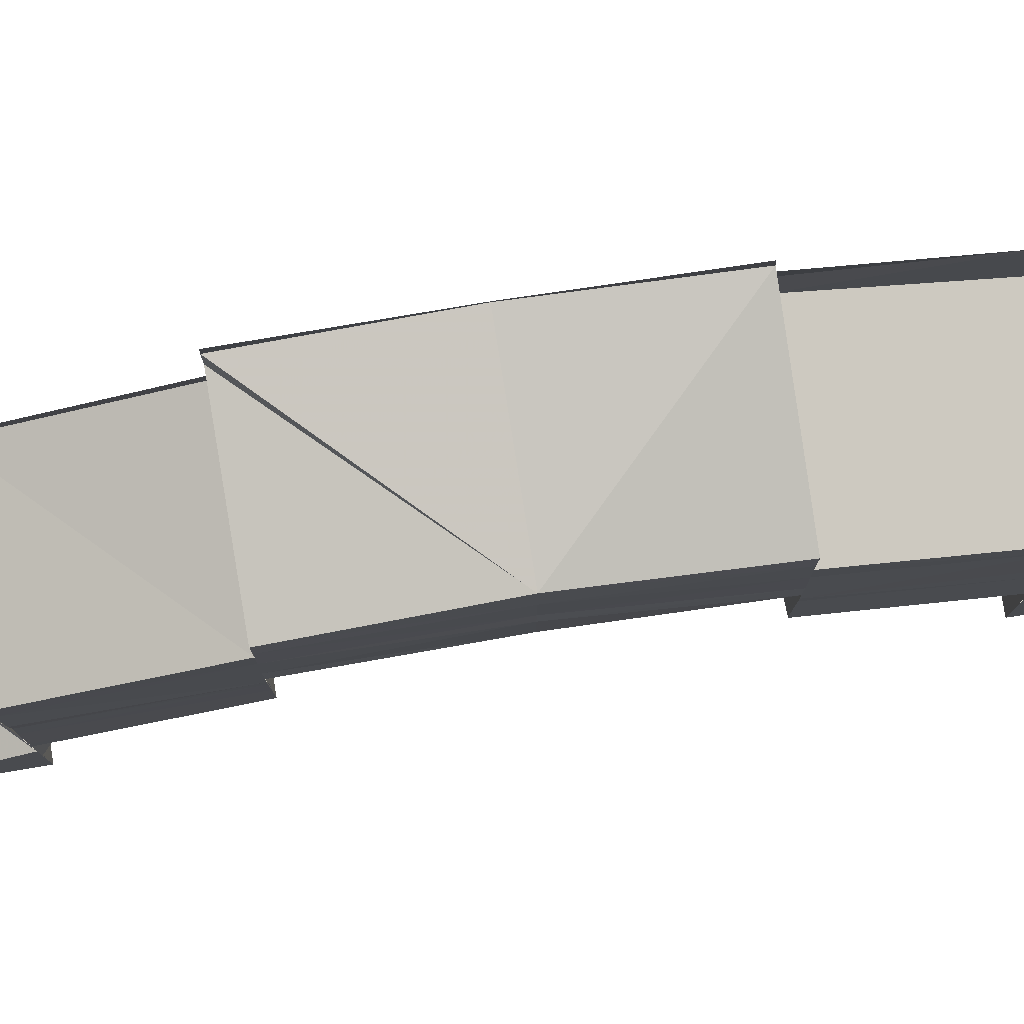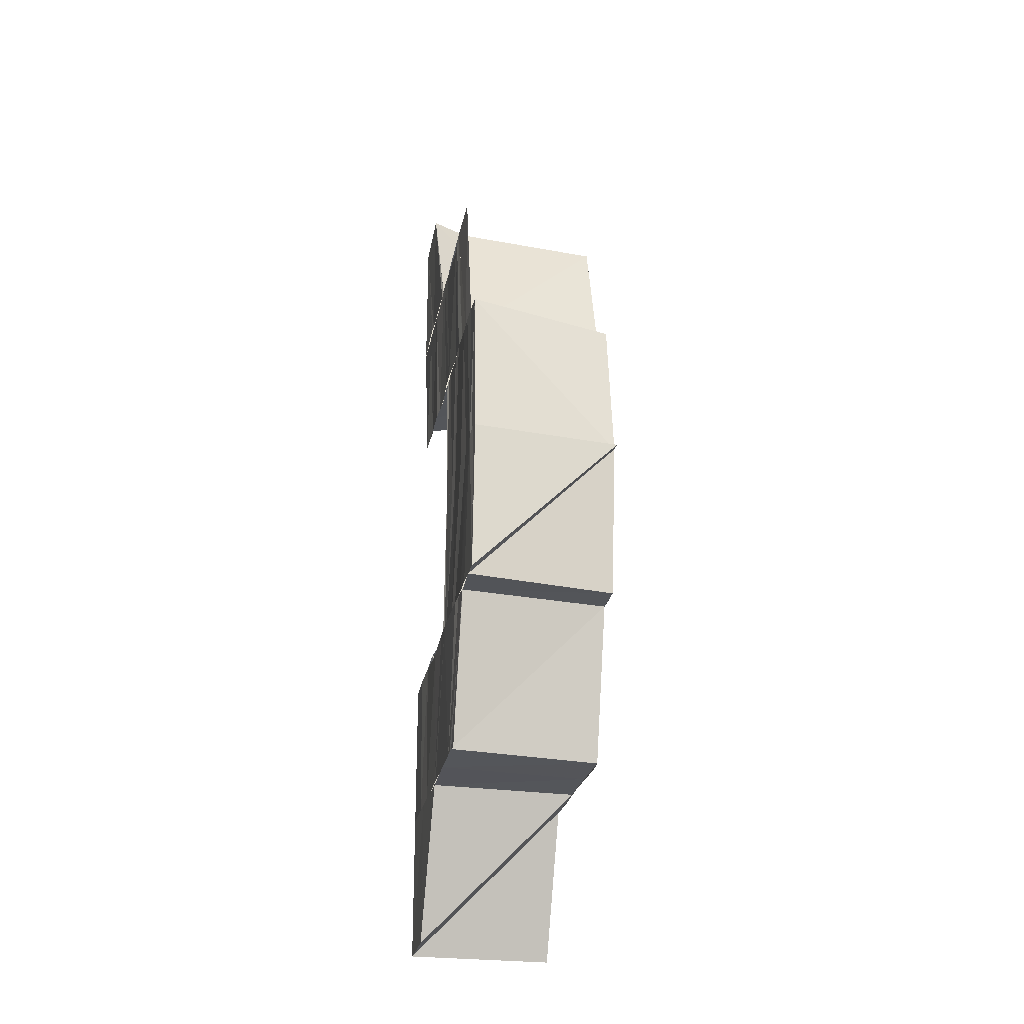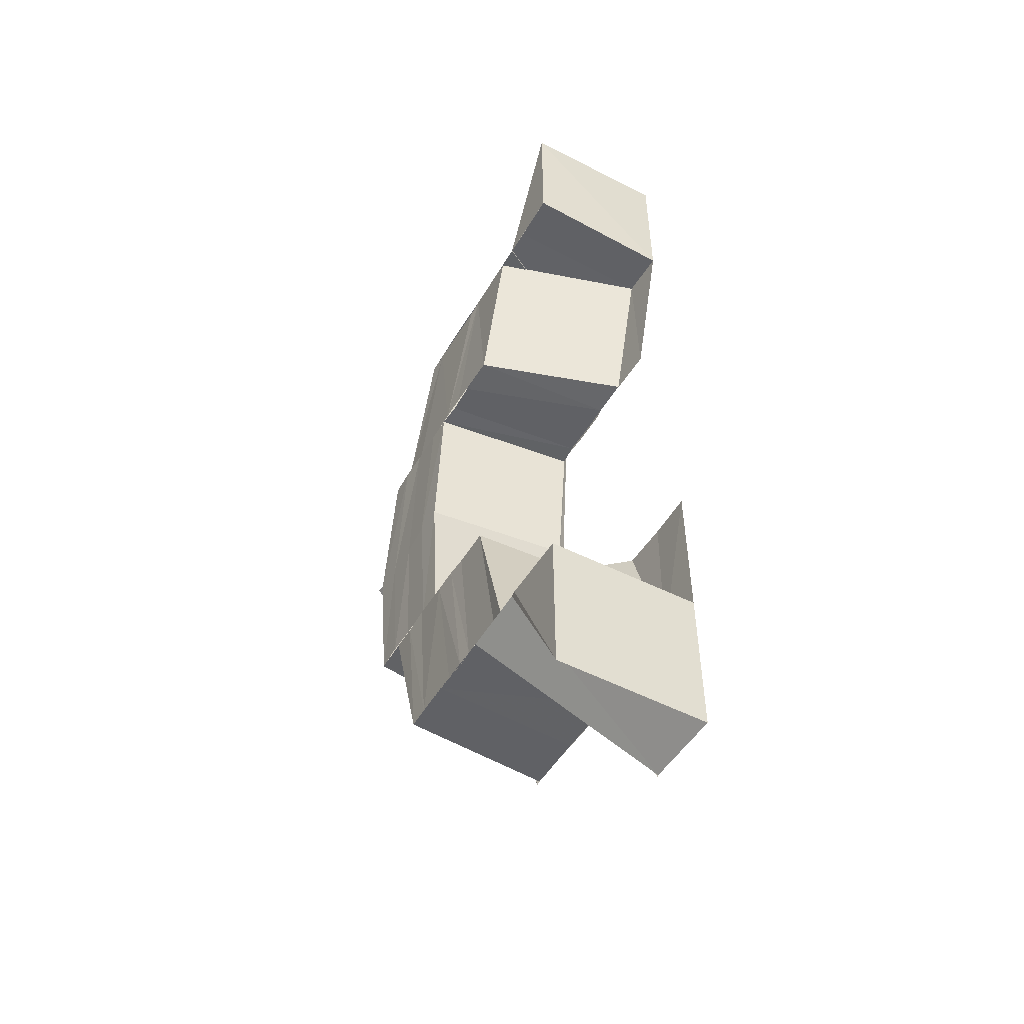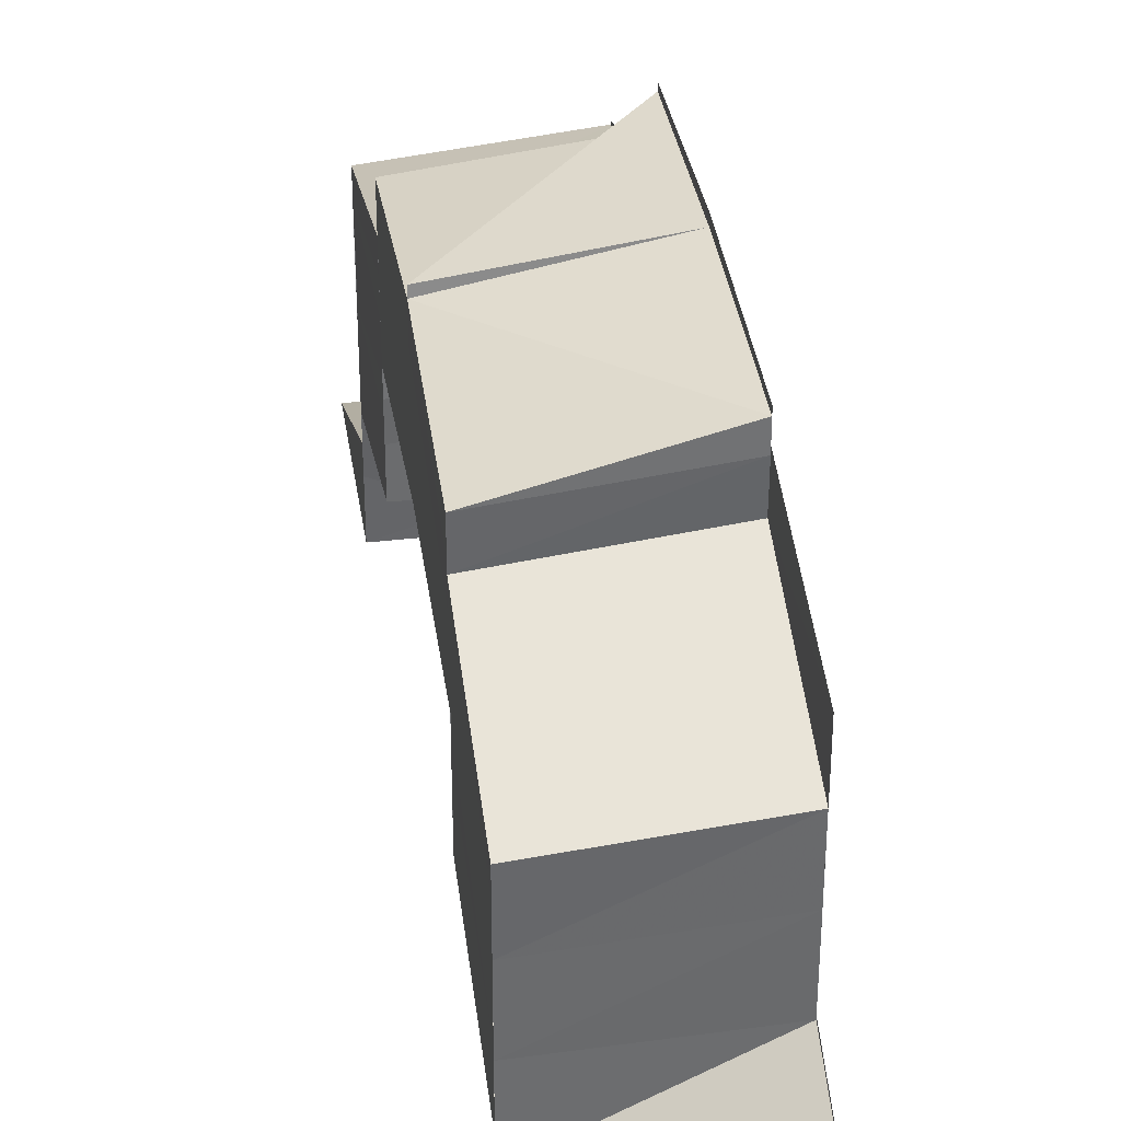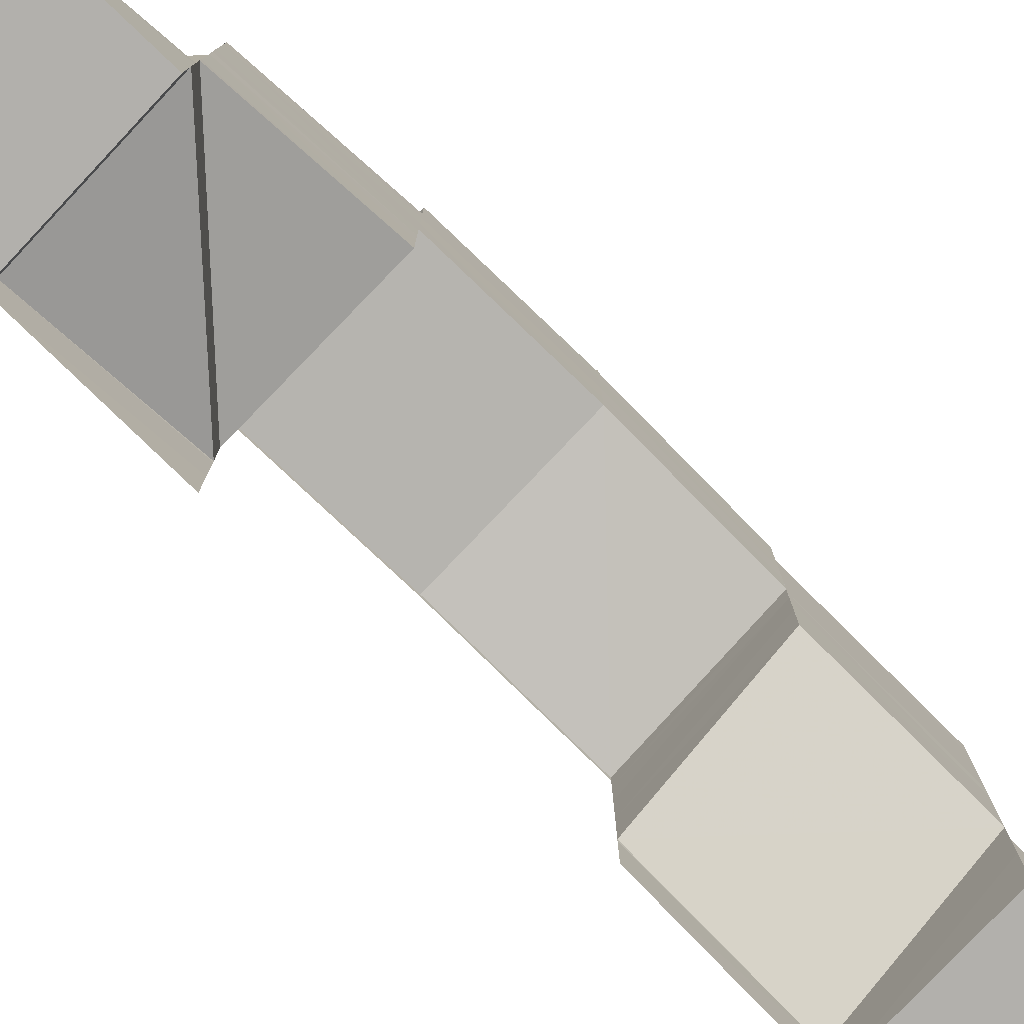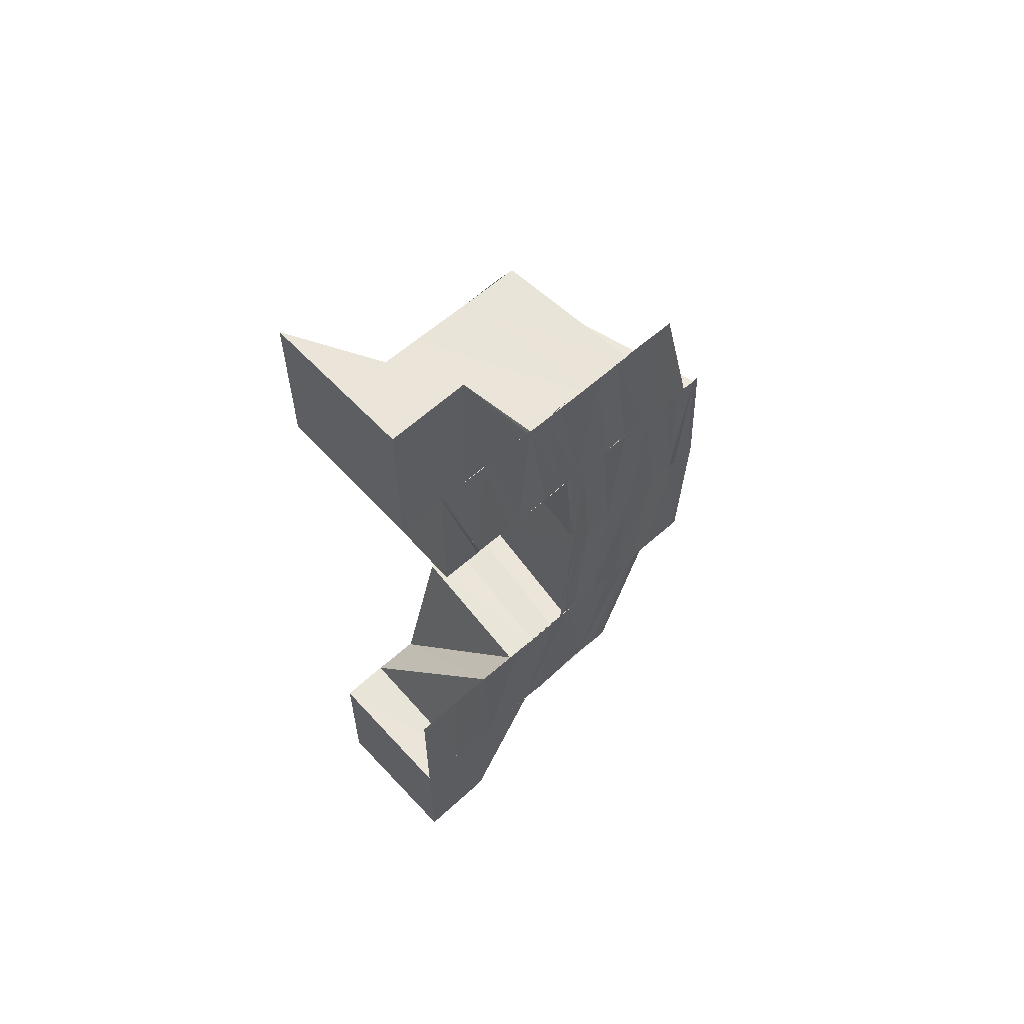
<metadata>
{"format":"obj","ext":"obj","renderer":"f3d","projection":"perspective","resolution":1024,"background":"white","views":[{"elev":79.6,"azim":81.0,"up":"+Z"},{"elev":-24.6,"azim":-10.4,"up":"+Y"},{"elev":-50.5,"azim":150.4,"up":"+Y"},{"elev":37.4,"azim":171.5,"up":"+Z"},{"elev":-78.9,"azim":46.1,"up":"+Z"},{"elev":59.9,"azim":-132.5,"up":"+Y"}]}
</metadata>
<code>
o 1921
v 2160 1867 12.22
v 2160 1867 12.22
v 2160 1867 12.22
v 2160 1867 12.22
v 2160 1867 12.22
v 2160 1867 12.22
v 2160 1867 12.22
v 2160 1867 12.22
v 2160 1867 12.22
v 2160 1867 12.22
v 2160 1867 12.22
v 2160 1867 12.22
v 2160 1867 12.22
v 2160 1867 12.22
v 2160 1867 12.22
v 2160 1867 12.23
v 2160 1867 12.22
v 2160 1867 12.23
v 2160 1867 12.23
v 2160 1867 12.22
v 2160 1867 12.22
v 2160 1867 12.23
v 2160 1867 12.23
v 2160 1867 12.23
v 2160 1867 12.23
v 2160 1867 12.23
v 2160 1867 12.23
v 2160 1867 12.23
v 2160 1867 12.24
v 2160 1867 12.24
v 2160 1867 12.24
v 2160 1867 12.24
v 2160 1867 12.24
v 2160 1867 12.24
v 2160 1867 12.24
v 2160 1867 12.24
v 2160 1867 12.24
v 2160 1867 12.24
v 2160 1867 12.24
v 2160 1867 12.25
v 2160 1867 12.24
v 2160 1867 12.25
v 2160 1867 12.25
v 2160 1867 12.25
v 2160 1867 12.24
v 2160 1867 12.24
v 2160 1867 12.24
v 2160 1867 12.24
v 2160 1867 12.24
v 2160 1867 12.25
v 2160 1867 12.25
v 2160 1867 12.25
v 2160 1867 12.24
v 2160 1867 12.24
v 2160 1867 12.24
v 2160 1867 12.25
v 2160 1867 12.24
v 2160 1867 12.25
v 2160 1867 12.25
v 2160 1867 12.24
v 2160 1867 12.24
v 2160 1867 12.25
v 2160 1867 12.25
v 2160 1867 12.25
v 2160 1867 12.25
v 2160 1867 12.25
v 2160 1867 12.25
v 2160 1867 12.25
v 2160 1867 12.25
v 2160 1867 12.24
v 2160 1867 12.24
v 2160 1867 12.25
v 2160 1867 12.25
v 2160 1867 12.24
v 2160 1867 12.24
v 2160 1867 12.24
v 2160 1867 12.24
v 2160 1867 12.24
v 2160 1867 12.24
v 2160 1867 12.24
v 2160 1867 12.24
v 2160 1867 12.24
v 2160 1867 12.24
v 2160 1867 12.24
v 2160 1867 12.23
v 2160 1867 12.24
v 2160 1867 12.24
v 2160 1867 12.23
v 2160 1867 12.23
v 2160 1867 12.23
v 2160 1867 12.23
v 2160 1867 12.23
v 2160 1867 12.23
v 2160 1867 12.23
v 2160 1867 12.23
v 2160 1867 12.23
v 2160 1867 12.23
v 2160 1867 12.23
v 2160 1867 12.23
v 2160 1867 12.23
v 2160 1867 12.23
v 2160 1867 12.23
v 2160 1867 12.23
v 2160 1867 12.23
v 2160 1867 12.23
v 2160 1867 12.23
v 2160 1867 12.23
v 2160 1867 12.23
v 2160 1867 12.23
v 2160 1867 12.23
v 2160 1867 12.23
v 2160 1867 12.23
v 2160 1867 12.23
v 2160 1867 12.23
v 2160 1867 12.23
v 2160 1867 12.23
v 2160 1867 12.23
v 2160 1867 12.24
v 2160 1867 12.24
v 2160 1867 12.24
v 2160 1867 12.24
v 2160 1867 12.24
v 2160 1867 12.24
v 2160 1867 12.24
v 2160 1867 12.24
v 2160 1867 12.24
v 2160 1867 12.24
v 2160 1867 12.24
v 2160 1867 12.24
v 2160 1867 12.24
v 2160 1867 12.24
v 2160 1867 12.23
v 2160 1867 12.23
v 2160 1867 12.23
v 2160 1867 12.23
v 2160 1867 12.24
v 2160 1867 12.25
v 2160 1867 12.24
v 2160 1867 12.24
v 2160 1867 12.24
v 2160 1867 12.22
v 2160 1867 12.22
v 2160 1867 12.23
v 2160 1867 12.23
v 2160 1867 12.22
v 2160 1867 12.22
v 2160 1867 12.22
v 2160 1867 12.23
v 2160 1867 12.23
v 2160 1867 12.22
v 2160 1867 12.22
v 2160 1867 12.23
v 2160 1867 12.23
v 2160 1867 12.22
v 2160 1867 12.22
v 2160 1867 12.22
v 2160 1867 12.22
v 2160 1867 12.22
v 2160 1867 12.22
v 2160 1867 12.22
v 2160 1867 12.23
v 2160 1867 12.22
v 2160 1867 12.22
v 2160 1867 12.23
v 2160 1867 12.24
v 2160 1867 12.24
v 2160 1867 12.24
v 2160 1867 12.24
v 2160 1867 12.24
v 2160 1867 12.24
v 2160 1867 12.24
v 2160 1867 12.24
v 2160 1867 12.24
v 2160 1867 12.24
v 2160 1867 12.24
v 2160 1867 12.24
v 2160 1867 12.24
v 2160 1867 12.24
v 2160 1867 12.24
v 2160 1867 12.24
v 2160 1867 12.24
v 2160 1867 12.24
v 2160 1867 12.24
v 2160 1867 12.24
v 2160 1867 12.24
v 2160 1867 12.24
v 2160 1867 12.24
v 2160 1867 12.24
v 2160 1867 12.24
v 2160 1867 12.24
v 2160 1867 12.24
v 2160 1867 12.23
v 2160 1867 12.23
v 2160 1867 12.23
v 2160 1867 12.23
v 2160 1867 12.23
v 2160 1867 12.23
v 2160 1867 12.23
v 2160 1867 12.24
v 2160 1867 12.24
v 2160 1867 12.24
v 2160 1867 12.24
v 2160 1867 12.23
v 2160 1867 12.22
v 2160 1867 12.23
v 2160 1867 12.22
v 2160 1867 12.22
v 2160 1867 12.23
v 2160 1867 12.22
v 2160 1867 12.22
v 2160 1867 12.23
v 2160 1867 12.23
v 2160 1867 12.22
v 2160 1867 12.22
v 2160 1867 12.23
v 2160 1867 12.23
v 2160 1867 12.23
v 2160 1867 12.23
v 2160 1867 12.23
v 2160 1867 12.23
v 2160 1867 12.23
v 2160 1867 12.23
v 2160 1867 12.23
v 2160 1867 12.23
v 2160 1867 12.23
v 2160 1867 12.23
v 2160 1867 12.23
v 2160 1867 12.23
v 2160 1867 12.23
v 2160 1867 12.23
v 2160 1867 12.23
v 2160 1867 12.23
v 2160 1867 12.23
v 2160 1867 12.24
v 2160 1867 12.24
v 2160 1867 12.24
v 2160 1867 12.24
v 2160 1867 12.24
v 2160 1867 12.24
v 2160 1867 12.24
v 2160 1867 12.23
v 2160 1867 12.24
v 2160 1867 12.24
v 2160 1867 12.23
v 2160 1867 12.23
v 2160 1867 12.23
v 2160 1867 12.22
v 2160 1867 12.22
v 2160 1867 12.23
v 2160 1867 12.22
v 2160 1867 12.22
v 2160 1867 12.22
v 2160 1867 12.23
v 2160 1867 12.23
v 2160 1867 12.23
v 2160 1867 12.22
v 2160 1867 12.22
v 2160 1867 12.22
v 2160 1867 12.22
v 2160 1867 12.22
v 2160 1867 12.22
v 2160 1867 12.22
v 2160 1867 12.22
v 2160 1867 12.23
v 2160 1867 12.22
v 2160 1867 12.22
v 2160 1867 12.23
v 2160 1867 12.23
v 2160 1867 12.24
v 2160 1867 12.24
v 2160 1867 12.24
v 2160 1867 12.23
v 2160 1867 12.24
v 2160 1867 12.23
v 2160 1867 12.23
v 2160 1867 12.24
v 2160 1867 12.23
v 2160 1867 12.23
v 2160 1867 12.23
v 2160 1867 12.24
v 2160 1867 12.23
v 2160 1867 12.23
v 2160 1867 12.23
v 2160 1867 12.23
v 2160 1867 12.24
v 2160 1867 12.24
v 2160 1867 12.23
v 2160 1867 12.23
v 2160 1867 12.23
v 2160 1867 12.23
v 2160 1867 12.23
v 2160 1867 12.23
v 2160 1867 12.23
v 2160 1867 12.25
v 2160 1867 12.25
v 2160 1867 12.25
v 2160 1867 12.25
v 2160 1867 12.25
v 2160 1867 12.22
v 2160 1867 12.22
v 2160 1867 12.22
v 2160 1867 12.22
v 2160 1867 12.22
v 2160 1867 12.22
v 2160 1867 12.22
v 2160 1867 12.22
v 2160 1867 12.22
v 2160 1867 12.22
v 2160 1867 12.22
v 2160 1867 12.22
v 2160 1867 12.22
v 2160 1867 12.22
v 2160 1867 12.22
v 2160 1867 12.22
f 1 2 3
f 1 4 5
f 4 6 7
f 5 8 9
f 8 10 11
f 12 13 5
f 13 14 7
f 3 15 12
f 13 16 17
f 16 18 14
f 19 18 14
f 20 19 21
f 22 23 18
f 16 22 24
f 25 22 16
f 25 26 22
f 27 26 25
f 28 27 25
f 29 27 28
f 29 30 27
f 31 30 29
f 32 33 29
f 34 35 31
f 34 36 37
f 35 38 39
f 40 38 41
f 42 43 40
f 44 45 38
f 38 46 39
f 39 46 47
f 48 49 46
f 43 50 51
f 52 50 53
f 54 55 53
f 56 53 57
f 58 59 57
f 58 60 61
f 58 62 63
f 62 64 65
f 66 59 67
f 68 66 69
f 70 67 51
f 71 72 67
f 71 70 73
f 71 51 74
f 71 75 44
f 76 75 71
f 77 76 71
f 78 76 77
f 77 71 79
f 79 71 34
f 80 77 79
f 81 78 77
f 81 77 80
f 82 78 81
f 83 81 80
f 84 82 81
f 84 81 83
f 85 82 84
f 86 84 83
f 87 85 84
f 87 84 86
f 88 85 87
f 89 87 86
f 90 87 89
f 91 92 89
f 92 93 87
f 94 93 95
f 93 96 97
f 98 92 99
f 92 100 101
f 102 91 103
f 104 105 103
f 104 103 106
f 107 104 106
f 107 106 108
f 22 107 108
f 108 109 110
f 110 109 111
f 109 112 111
f 109 113 112
f 113 114 112
f 112 114 115
f 114 116 115
f 115 116 117
f 116 118 117
f 116 119 118
f 119 120 118
f 118 120 121
f 120 122 121
f 121 122 123
f 122 124 125
f 126 127 125
f 128 126 129
f 130 128 129
f 130 128 131
f 123 131 132
f 133 123 132
f 133 132 134
f 135 133 134
f 135 134 15
f 128 136 31
f 136 137 138
f 139 136 140
f 141 15 142
f 2 143 15
f 143 144 145
f 146 143 147
f 10 148 141
f 148 149 150
f 10 150 151
f 152 153 150
f 154 152 155
f 156 157 158
f 159 160 158
f 156 161 20
f 162 161 163
f 161 164 110
f 24 110 163
f 165 166 167
f 168 169 170
f 46 171 47
f 47 171 172
f 46 173 171
f 174 173 46
f 173 175 171
f 176 177 174
f 178 176 179
f 180 181 177
f 181 182 183
f 184 181 185
f 186 187 176
f 188 187 186
f 189 188 186
f 187 190 191
f 192 188 189
f 192 193 188
f 194 193 192
f 195 194 192
f 196 194 195
f 196 197 194
f 198 197 196
f 199 200 191
f 201 199 202
f 203 204 197
f 203 204 205
f 204 206 205
f 206 207 208
f 209 210 208
f 211 209 198
f 211 198 212
f 209 213 214
f 215 216 212
f 217 215 218
f 219 212 218
f 220 221 219
f 221 222 223
f 220 223 224
f 225 218 226
f 227 220 225
f 228 225 226
f 228 226 88
f 229 220 227
f 230 228 231
f 232 229 227
f 233 229 232
f 234 233 232
f 234 232 235
f 236 234 235
f 237 234 236
f 238 239 236
f 240 241 237
f 240 242 243
f 241 244 237
f 241 245 244
f 245 246 244
f 247 248 246
f 249 250 246
f 250 251 248
f 250 252 253
f 254 250 255
f 256 251 257
f 258 256 259
f 256 260 261
f 257 262 263
f 257 263 264
f 265 266 264
f 267 265 268
f 171 269 172
f 172 269 105
f 171 175 269
f 175 270 269
f 269 270 271
f 270 272 273
f 269 273 274
f 275 276 277
f 278 279 277
f 280 276 281
f 279 282 283
f 276 282 283
f 276 282 284
f 285 286 287
f 285 288 287
f 289 290 287
f 286 291 292
f 288 293 292
f 290 293 292
f 294 295 296
f 295 297 298
f 299 300 301
f 302 303 304
f 303 305 304
f 303 306 307
f 305 308 210
f 309 308 210
f 310 309 311
f 312 313 314

</code>
